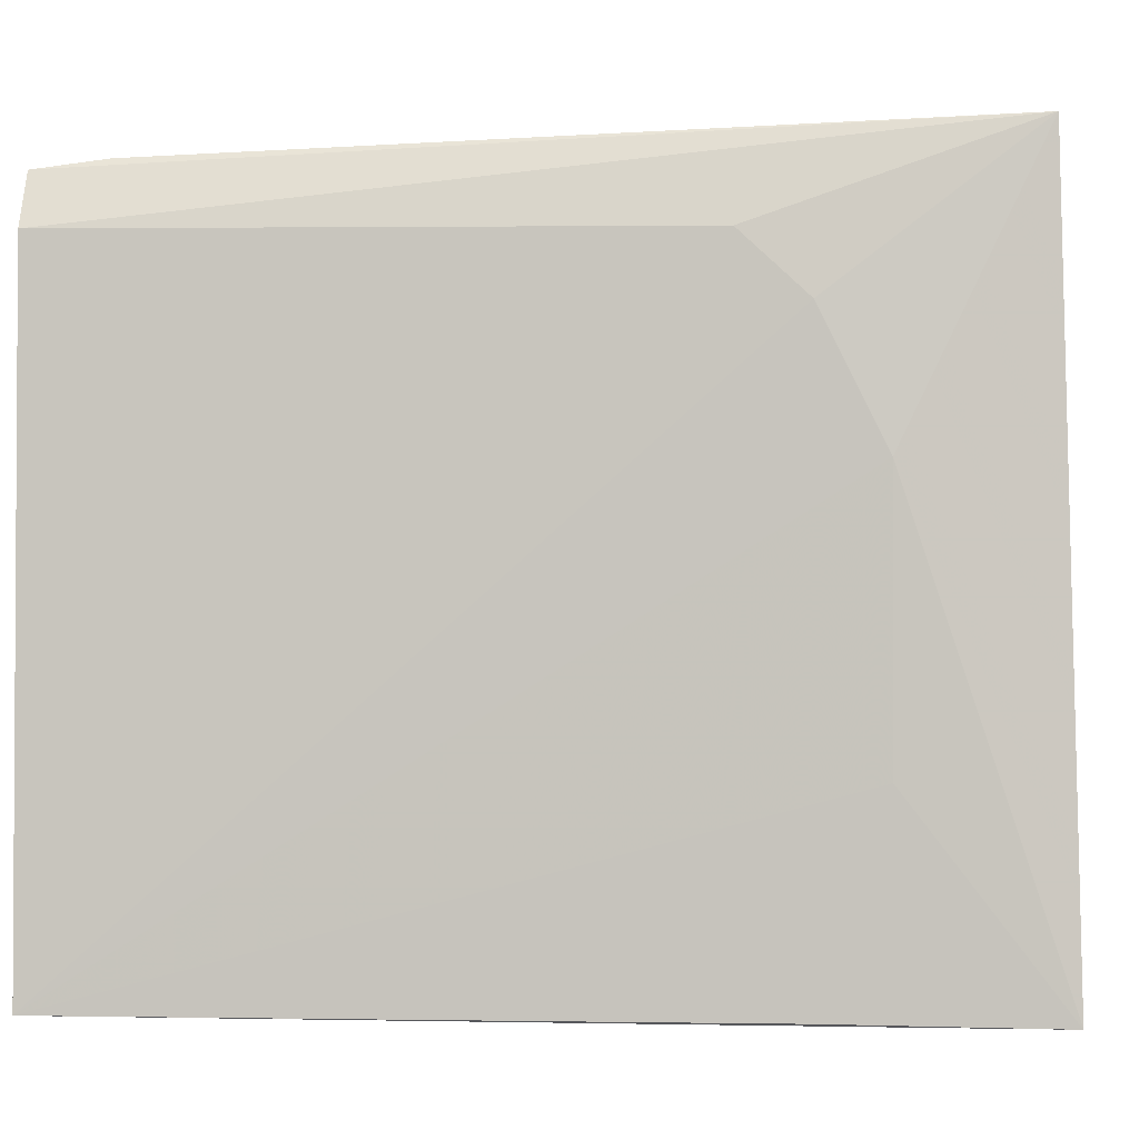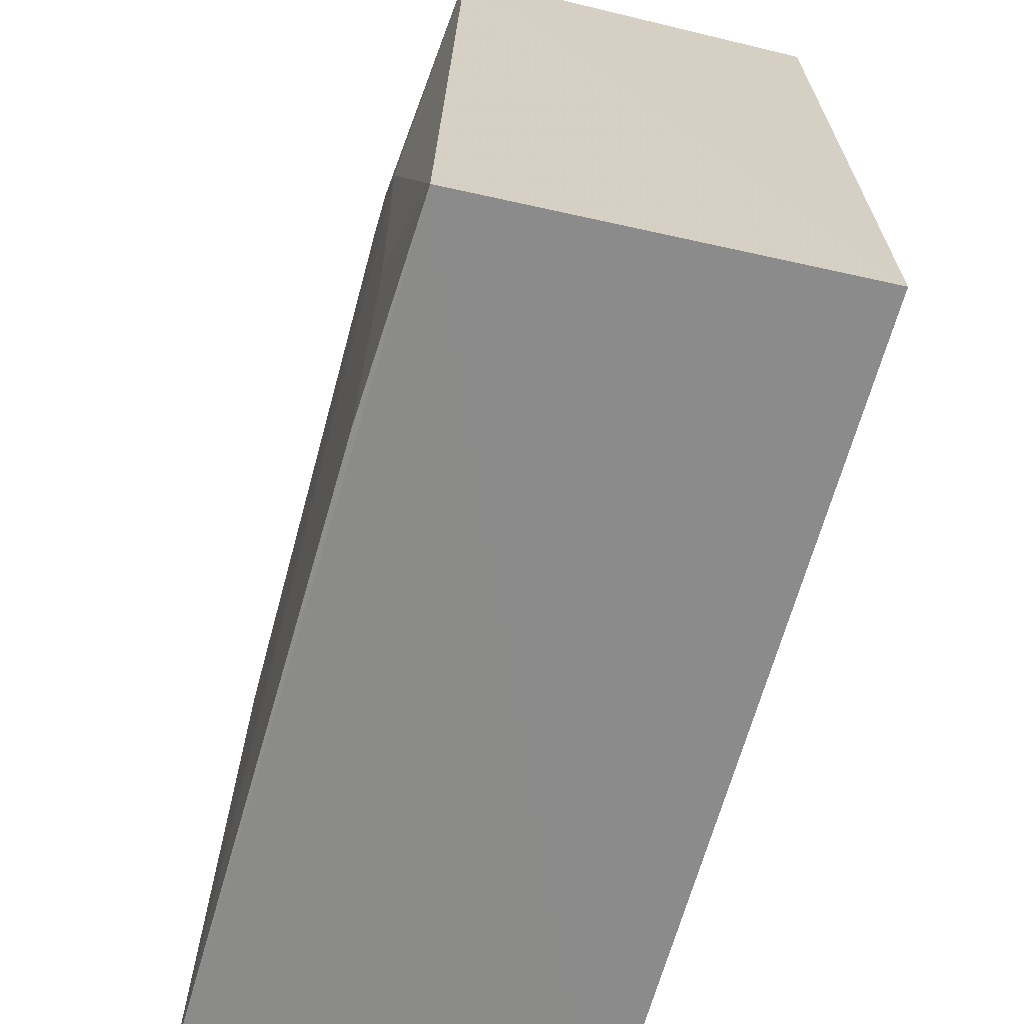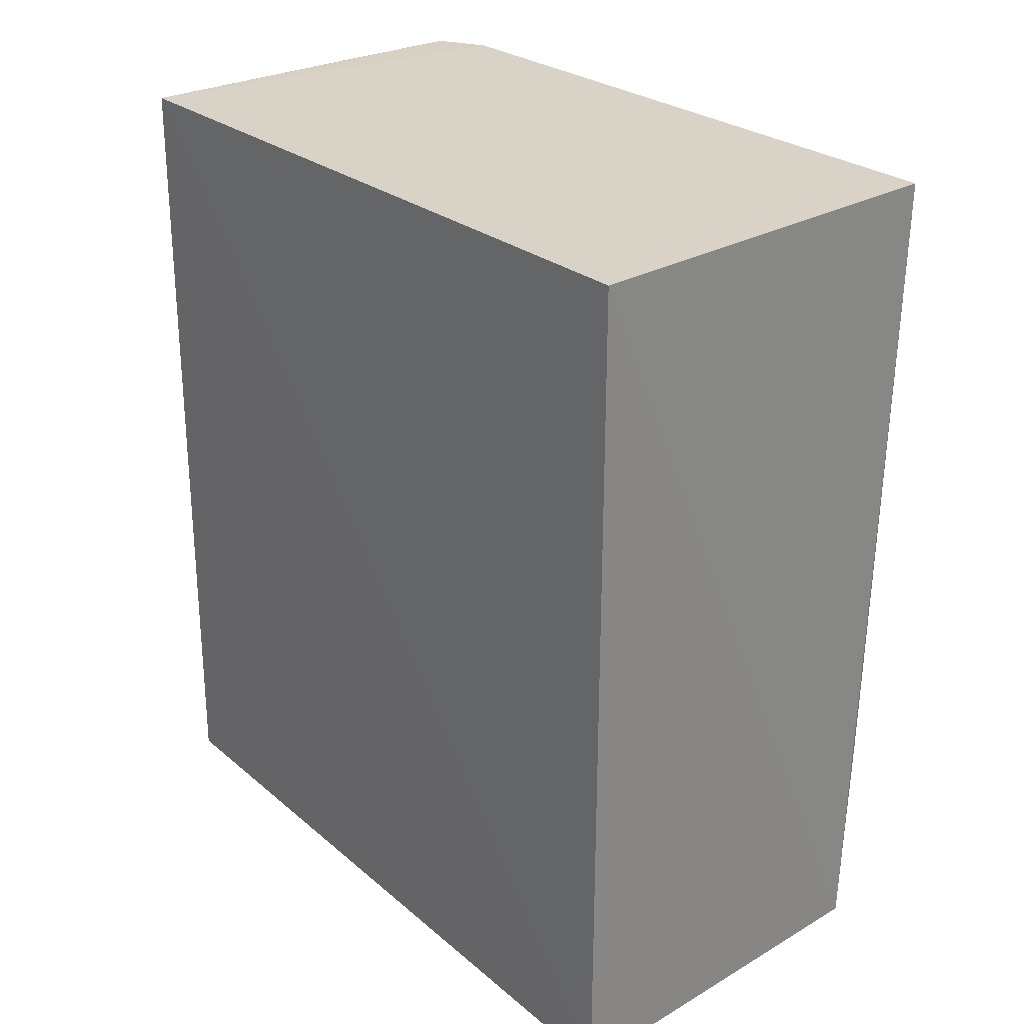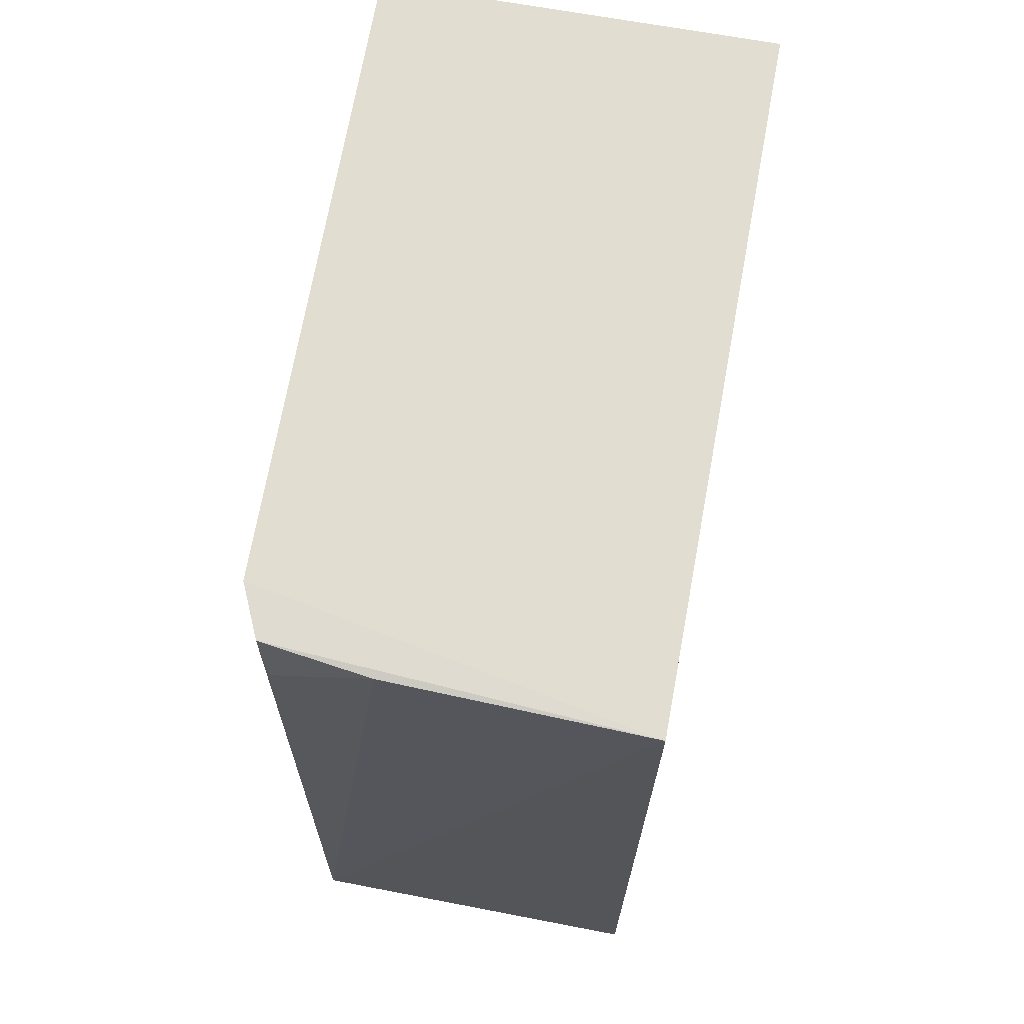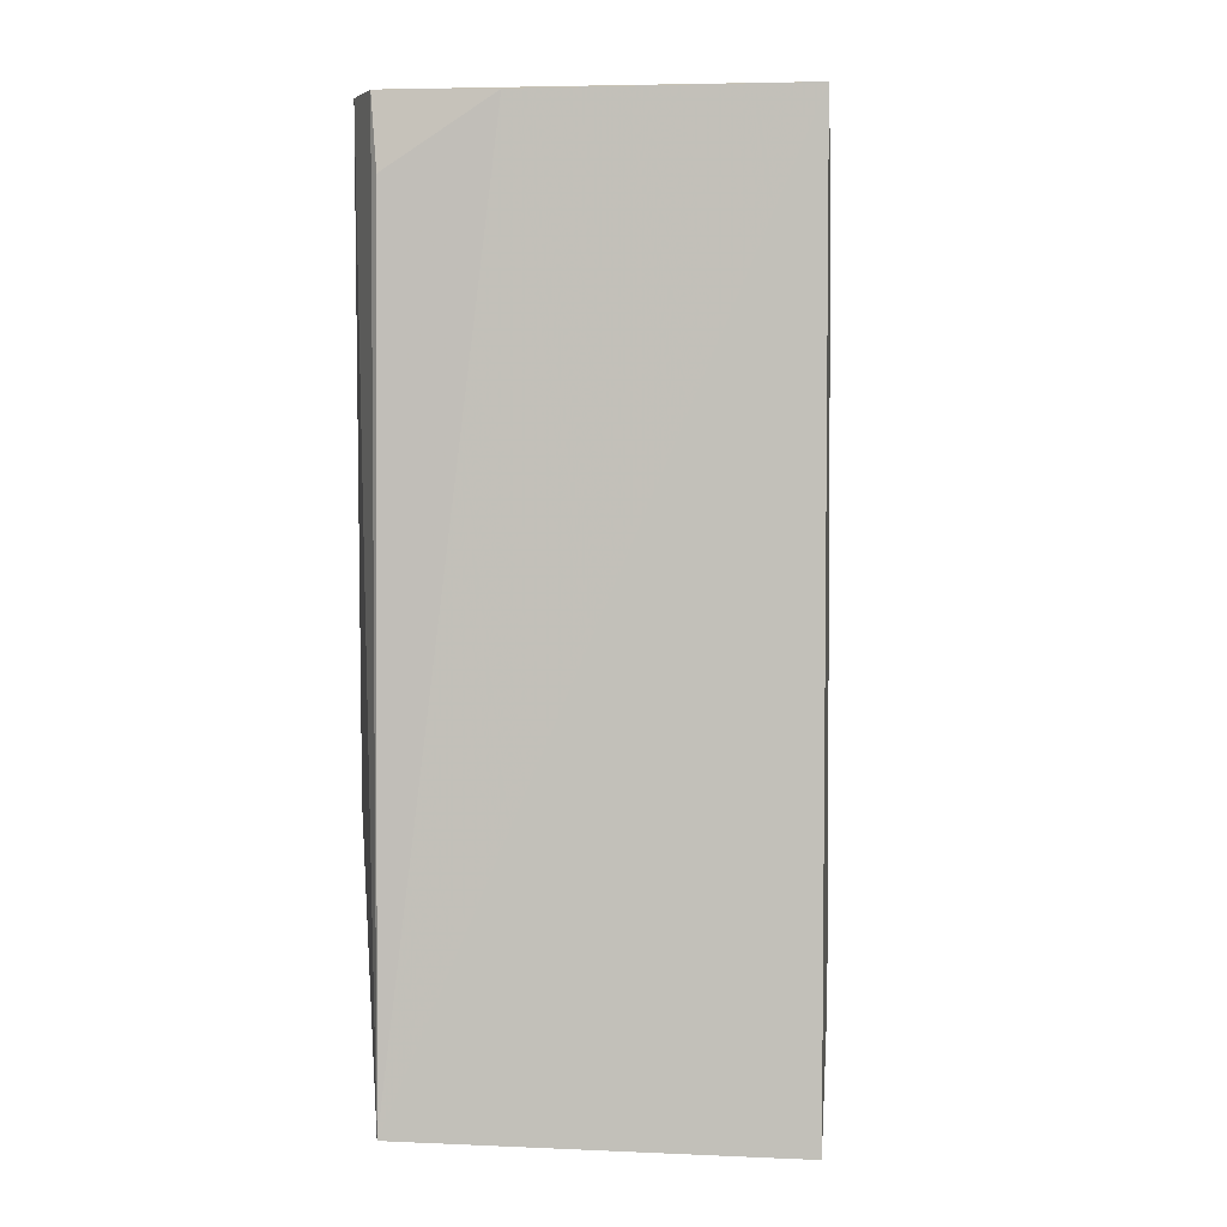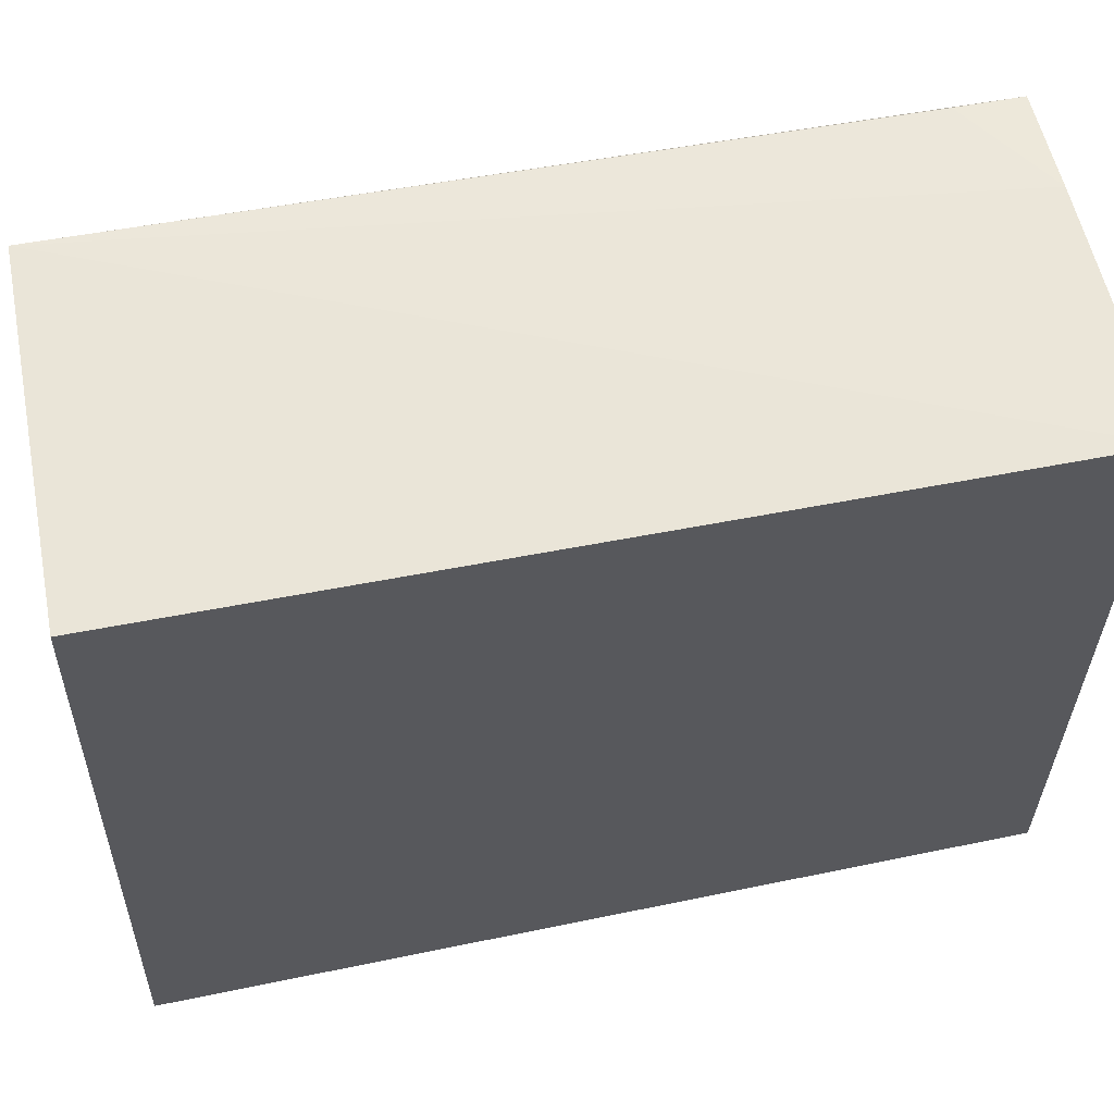
<metadata>
{"format":"obj","ext":"obj","renderer":"f3d","projection":"perspective","resolution":1024,"background":"white","views":[{"elev":-0.4,"azim":94.5,"up":"+Y"},{"elev":-63.9,"azim":165.2,"up":"+Y"},{"elev":28.1,"azim":-39.9,"up":"+Z"},{"elev":68.5,"azim":-169.3,"up":"+Z"},{"elev":2.7,"azim":-174.8,"up":"+Z"},{"elev":59.8,"azim":-102.0,"up":"+Y"}]}
</metadata>
<code>
v 0.1027 0.02432 0.04316
v 0.1044 -0.009799 0.04323
v 0.1023 0.02621 0.001604
v 0.08474 0.02621 0.00126
v 0.08472 -0.009958 0.04318
v 0.08472 -0.009958 0.0001268
v 0.08463 0.02541 0.04302
v 0.1037 0.02161 0.01446
v 0.1039 0.02177 0.04322
v 0.1032 -0.01003 0.0007777
v 0.09739 0.02502 0.043
v 0.1037 -0.0003626 0.008208
v 0.1024 0.02479 0.03979
v 0.1038 0.01245 0.008215
v 0.1037 -0.009843 0.01131
v 0.1037 0.0187 0.01131
f 6 4 3
f 7 3 4
f 7 6 5
f 7 4 6
f 9 5 2
f 9 7 5
f 9 1 7
f 9 8 3
f 9 3 1
f 10 6 3
f 10 2 5
f 10 5 6
f 11 7 1
f 11 3 7
f 13 11 1
f 13 1 3
f 13 3 11
f 14 2 12
f 14 12 10
f 14 10 3
f 15 12 2
f 15 2 10
f 15 10 12
f 16 2 14
f 16 9 2
f 16 8 9
f 16 14 3
f 16 3 8

</code>
